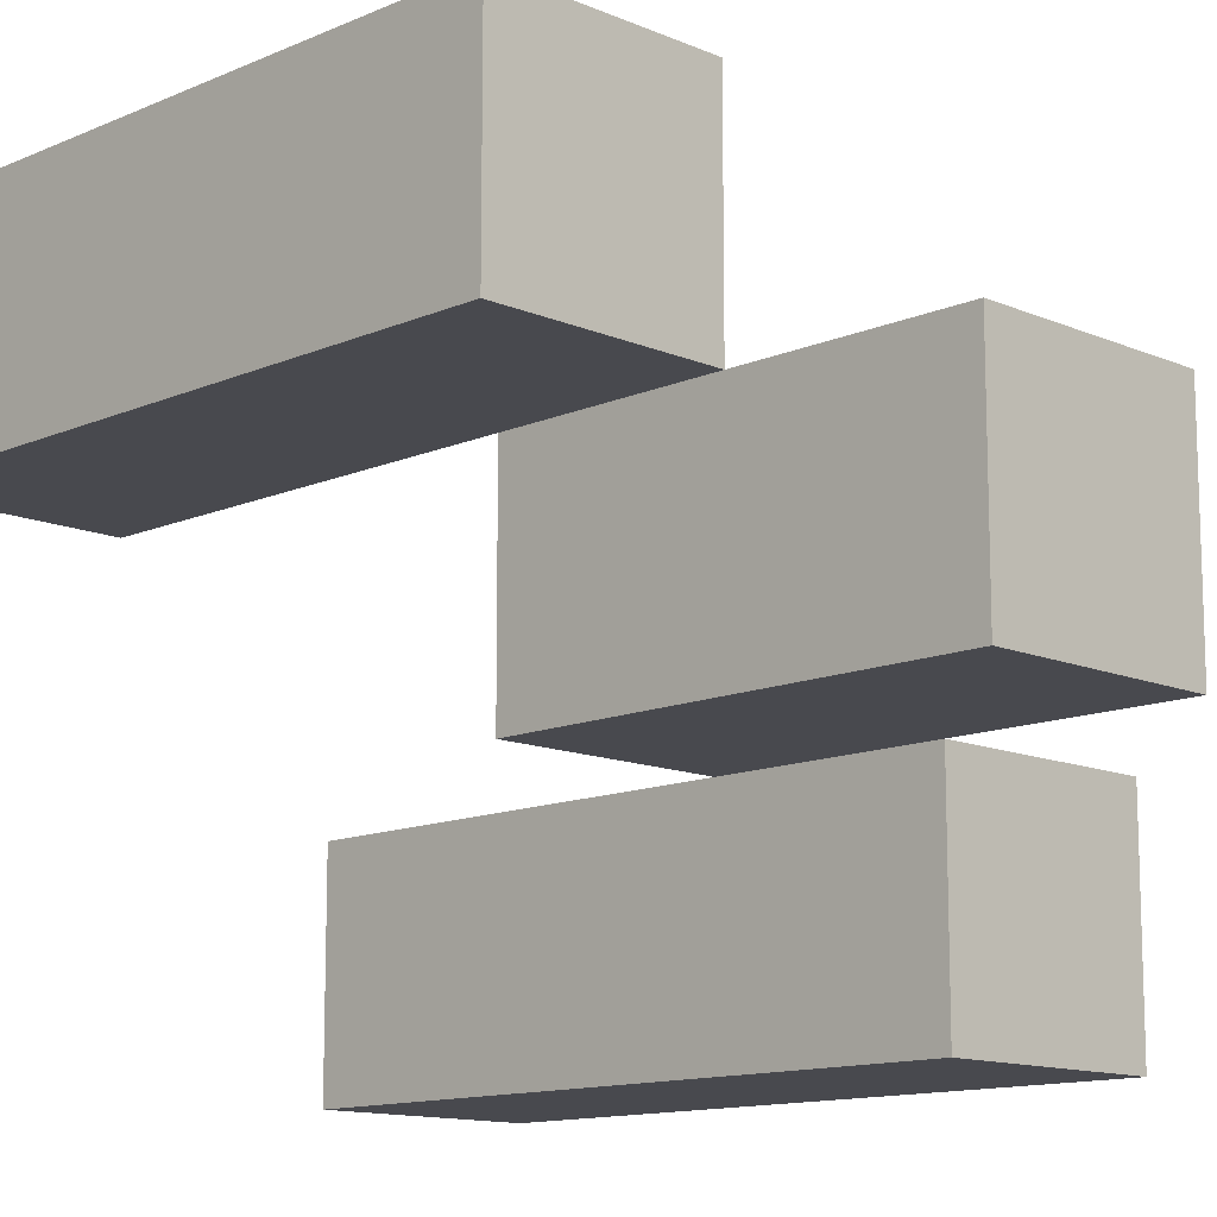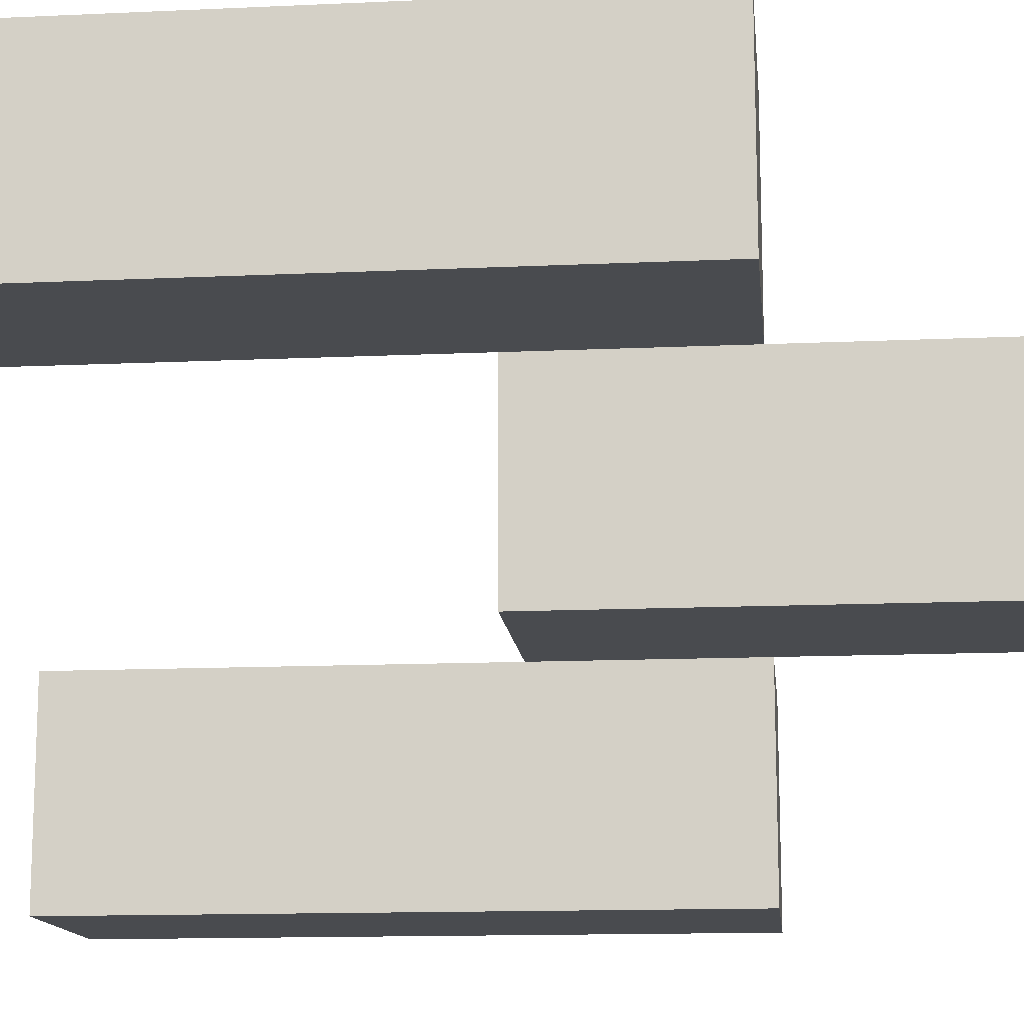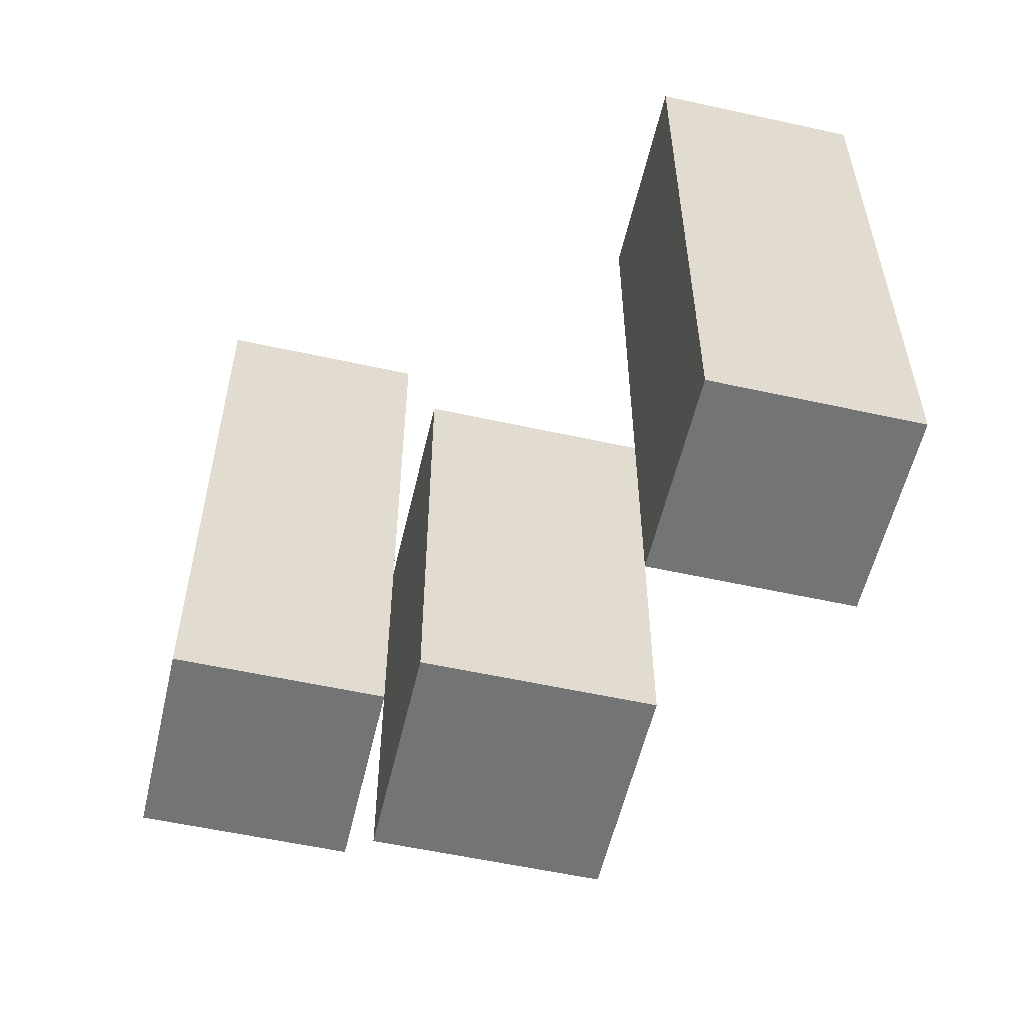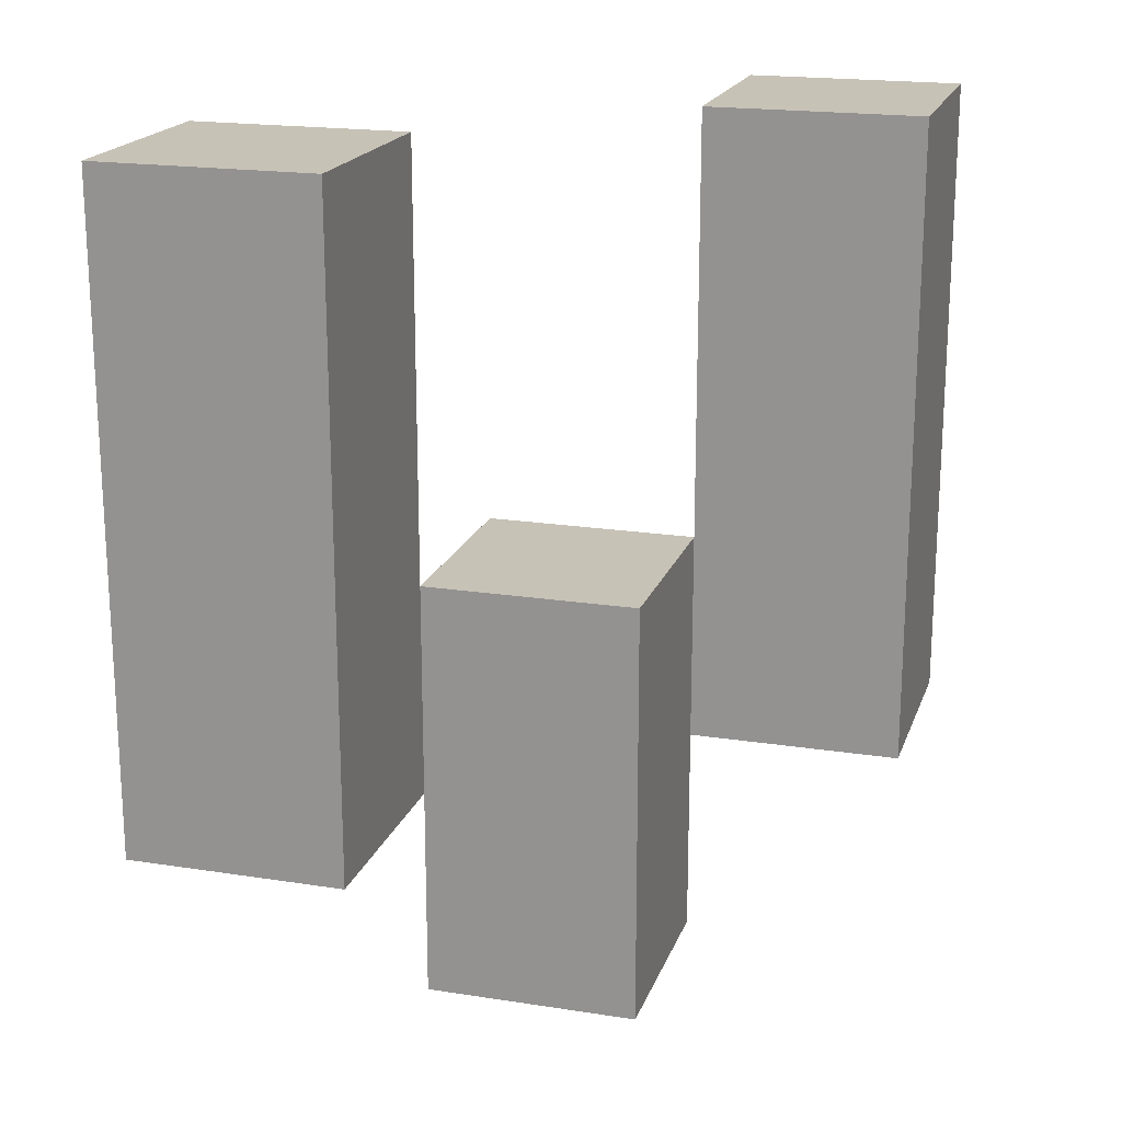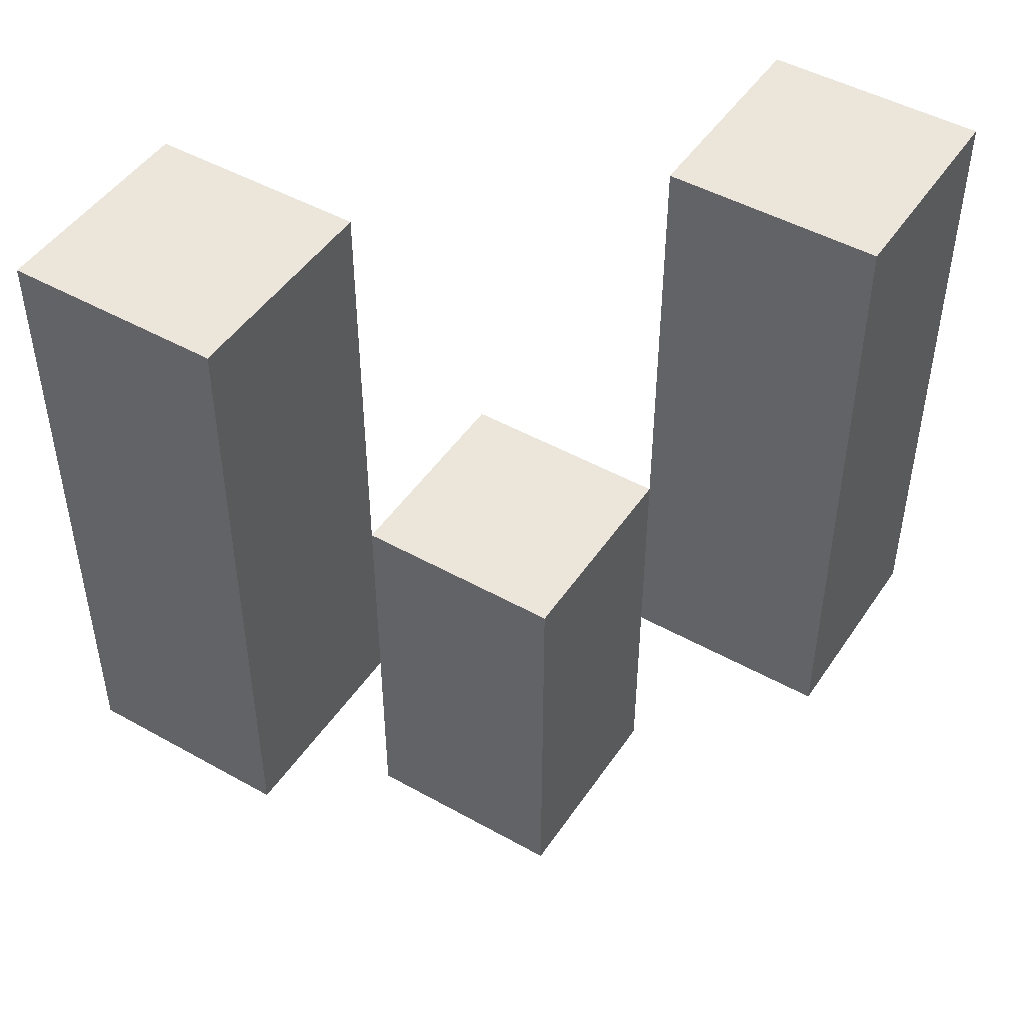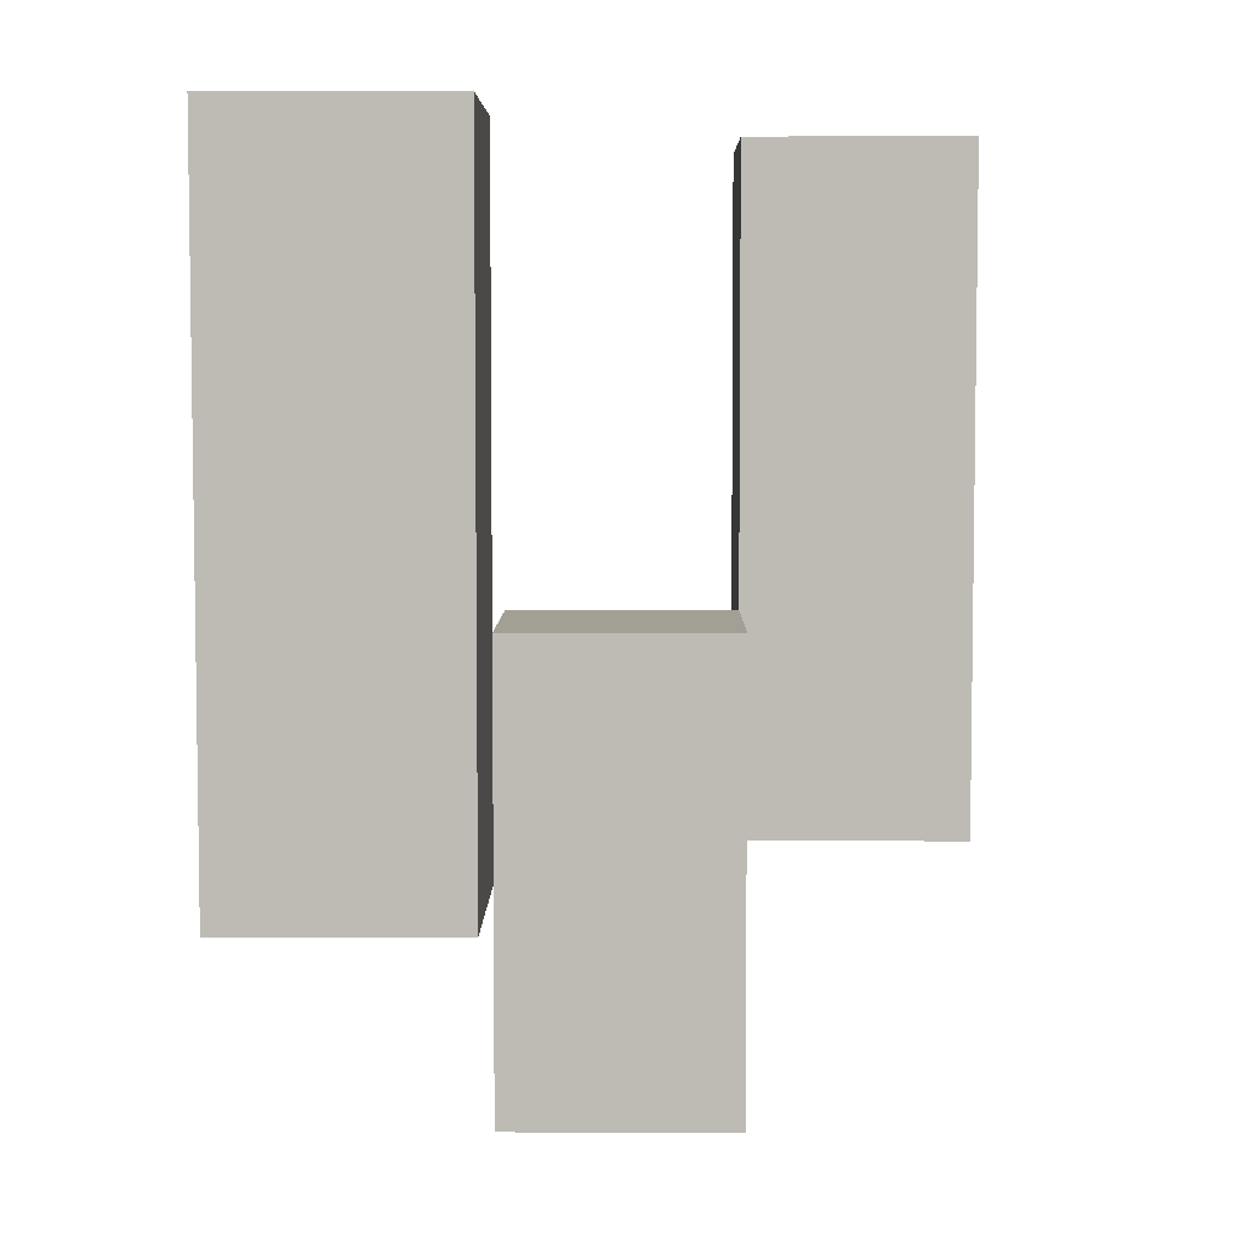
<metadata>
{"format":"obj","ext":"obj","renderer":"f3d","projection":"perspective","resolution":1024,"background":"white","views":[{"elev":-12.6,"azim":-44.8,"up":"+Z"},{"elev":-13.7,"azim":-84.1,"up":"+Z"},{"elev":-56.2,"azim":77.0,"up":"+Y"},{"elev":19.2,"azim":16.4,"up":"+Y"},{"elev":47.4,"azim":-147.7,"up":"+Y"},{"elev":5.5,"azim":0.5,"up":"+Y"}]}
</metadata>
<code>
o
v 39.3 1 2.9
v 39.3 1 2.8
v 39.3 1.3 2.9
v 39.3 1.3 2.8
v 39.4 0.9 2.8
v 39.4 0.9 2.7
v 39.4 1 2.8
v 39.4 1.1 2.8
v 39.4 1.1 2.7
v 39.5 1 2.7
v 39.5 1 2.6
v 39.5 1.1 2.7
v 39.5 1.3 2.7
v 39.5 1.3 2.6
v 39.4 1 2.9
v 39.4 1 2.8
v 39.4 1.1 2.8
v 39.4 1.3 2.9
v 39.4 1.3 2.8
v 39.5 0.9 2.8
v 39.5 0.9 2.7
v 39.5 1 2.7
v 39.5 1.1 2.8
v 39.5 1.1 2.7
v 39.6 1 2.7
v 39.6 1 2.6
v 39.6 1.3 2.7
v 39.6 1.3 2.6
v 39.3 1 2.9
v 39.3 1.3 2.9
v 39.4 1 2.9
v 39.4 1.3 2.9
v 39.4 0.9 2.8
v 39.4 1 2.8
v 39.4 1.1 2.8
v 39.5 0.9 2.8
v 39.5 1.1 2.8
v 39.5 1 2.7
v 39.5 1.1 2.7
v 39.5 1.3 2.7
v 39.6 1 2.7
v 39.6 1.3 2.7
v 39.3 1 2.8
v 39.3 1.3 2.8
v 39.4 1 2.8
v 39.4 1.1 2.8
v 39.4 1.3 2.8
v 39.4 0.9 2.7
v 39.4 1.1 2.7
v 39.5 0.9 2.7
v 39.5 1 2.7
v 39.5 1.1 2.7
v 39.5 1 2.6
v 39.5 1.3 2.6
v 39.6 1 2.6
v 39.6 1.3 2.6
v 39.4 0.9 2.8
v 39.5 0.9 2.8
v 39.4 0.9 2.7
v 39.5 0.9 2.7
v 39.3 1 2.9
v 39.4 1 2.9
v 39.3 1 2.8
v 39.4 1 2.8
v 39.5 1 2.7
v 39.6 1 2.7
v 39.5 1 2.6
v 39.6 1 2.6
v 39.4 1.1 2.8
v 39.5 1.1 2.8
v 39.4 1.1 2.7
v 39.5 1.1 2.7
v 39.3 1.3 2.9
v 39.4 1.3 2.9
v 39.3 1.3 2.8
v 39.4 1.3 2.8
v 39.5 1.3 2.7
v 39.6 1.3 2.7
v 39.5 1.3 2.6
v 39.6 1.3 2.6
f 3 2 1
f 4 2 3
f 7 6 5
f 8 6 7
f 9 6 8
f 12 11 10
f 13 11 12
f 14 11 13
f 15 16 17
f 15 17 18
f 18 17 19
f 20 21 22
f 20 22 23
f 23 22 24
f 25 26 27
f 27 26 28
f 31 30 29
f 32 30 31
f 36 34 33
f 36 35 34
f 37 35 36
f 41 39 38
f 41 40 39
f 42 40 41
f 43 44 45
f 45 44 46
f 46 44 47
f 48 49 50
f 50 49 51
f 51 49 52
f 53 54 55
f 55 54 56
f 59 58 57
f 60 58 59
f 63 62 61
f 64 62 63
f 67 66 65
f 68 66 67
f 69 70 71
f 71 70 72
f 73 74 75
f 75 74 76
f 77 78 79
f 79 78 80

</code>
